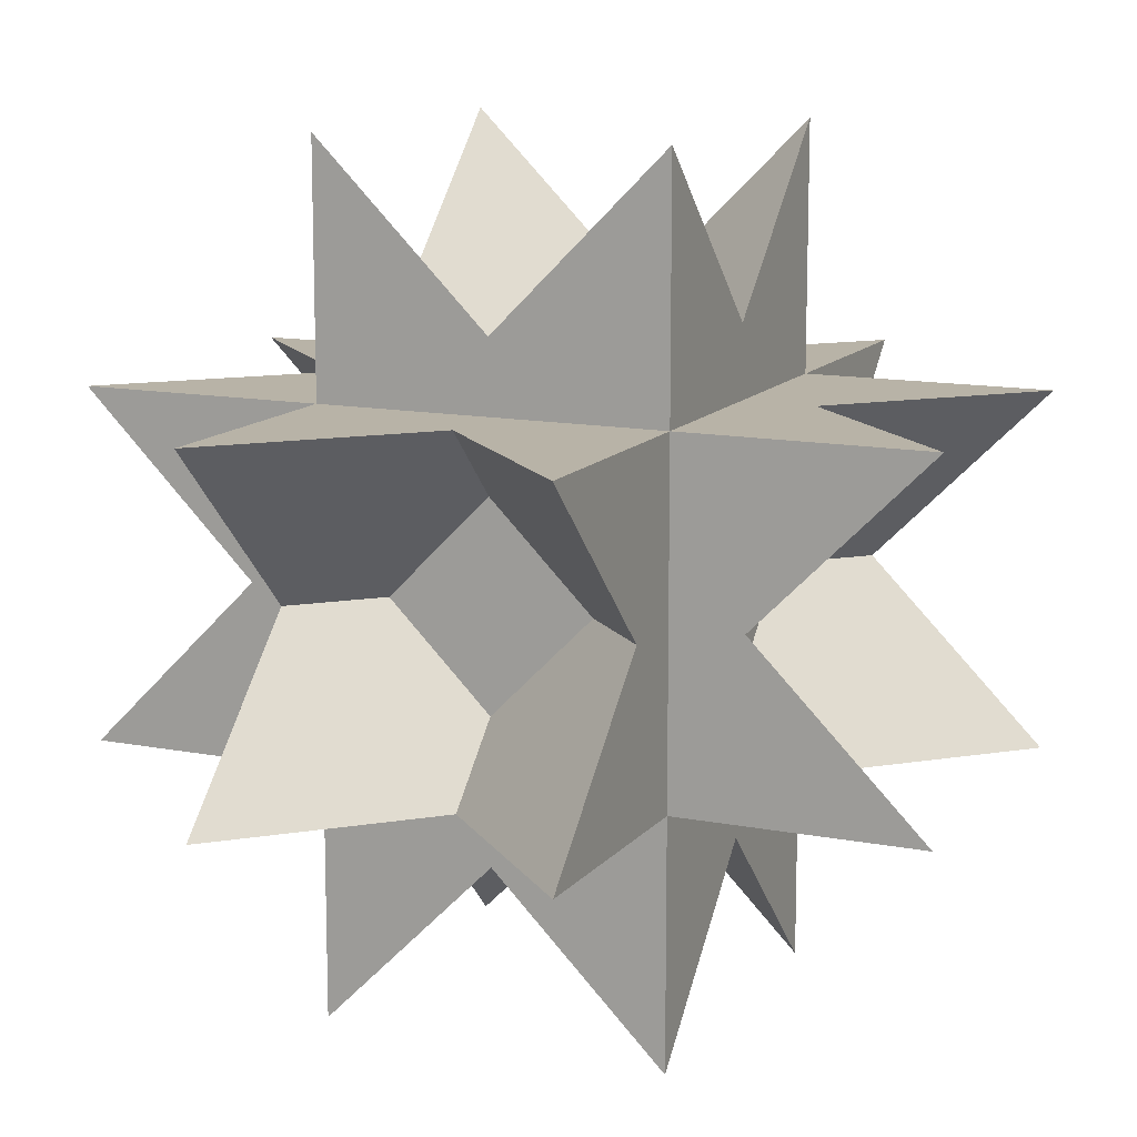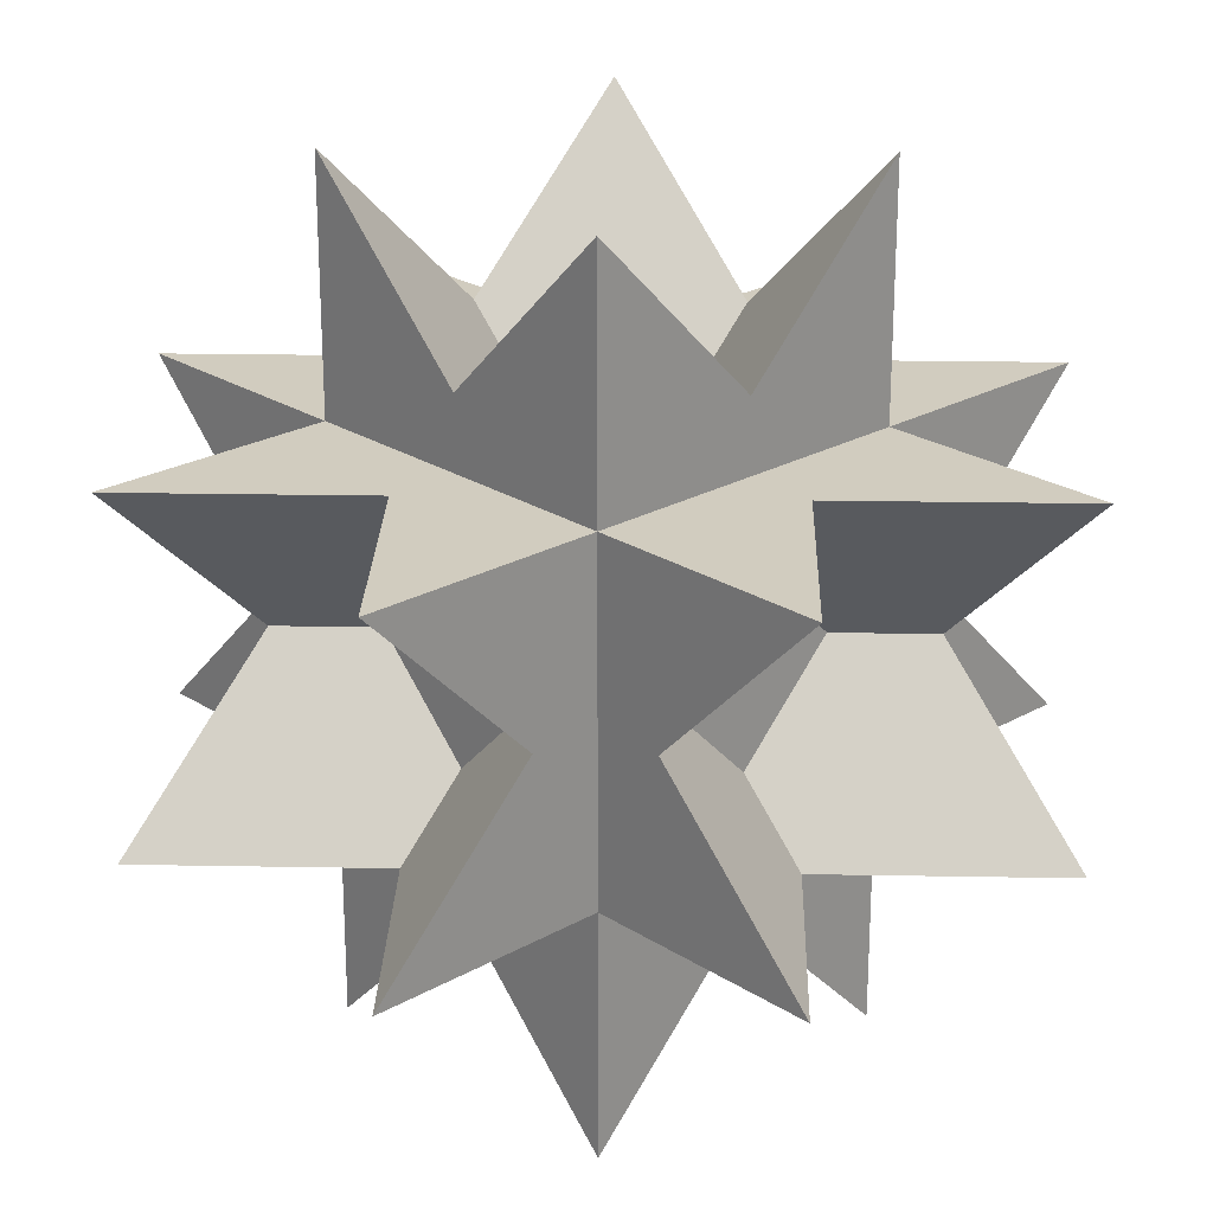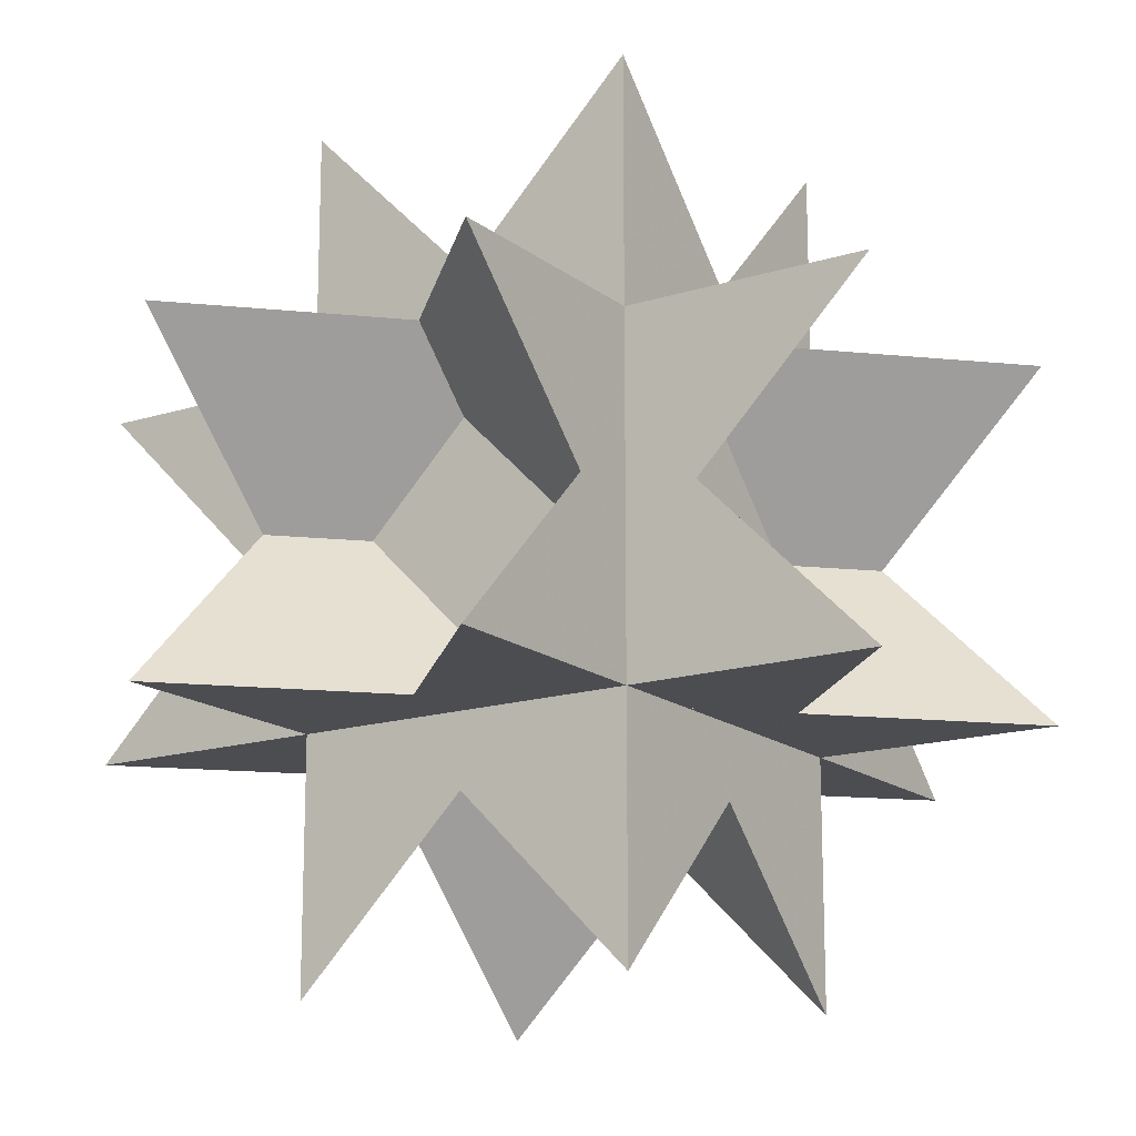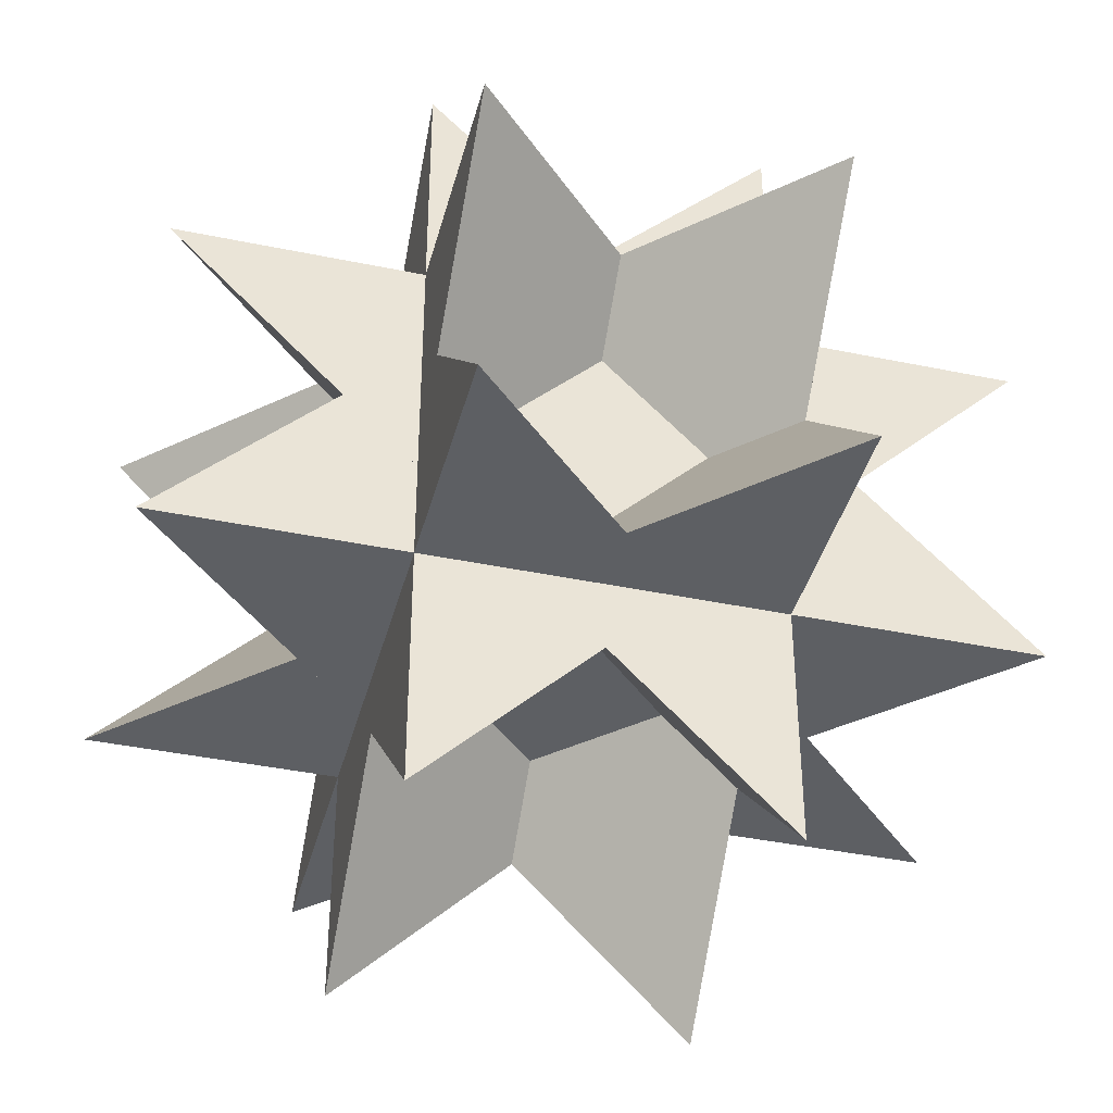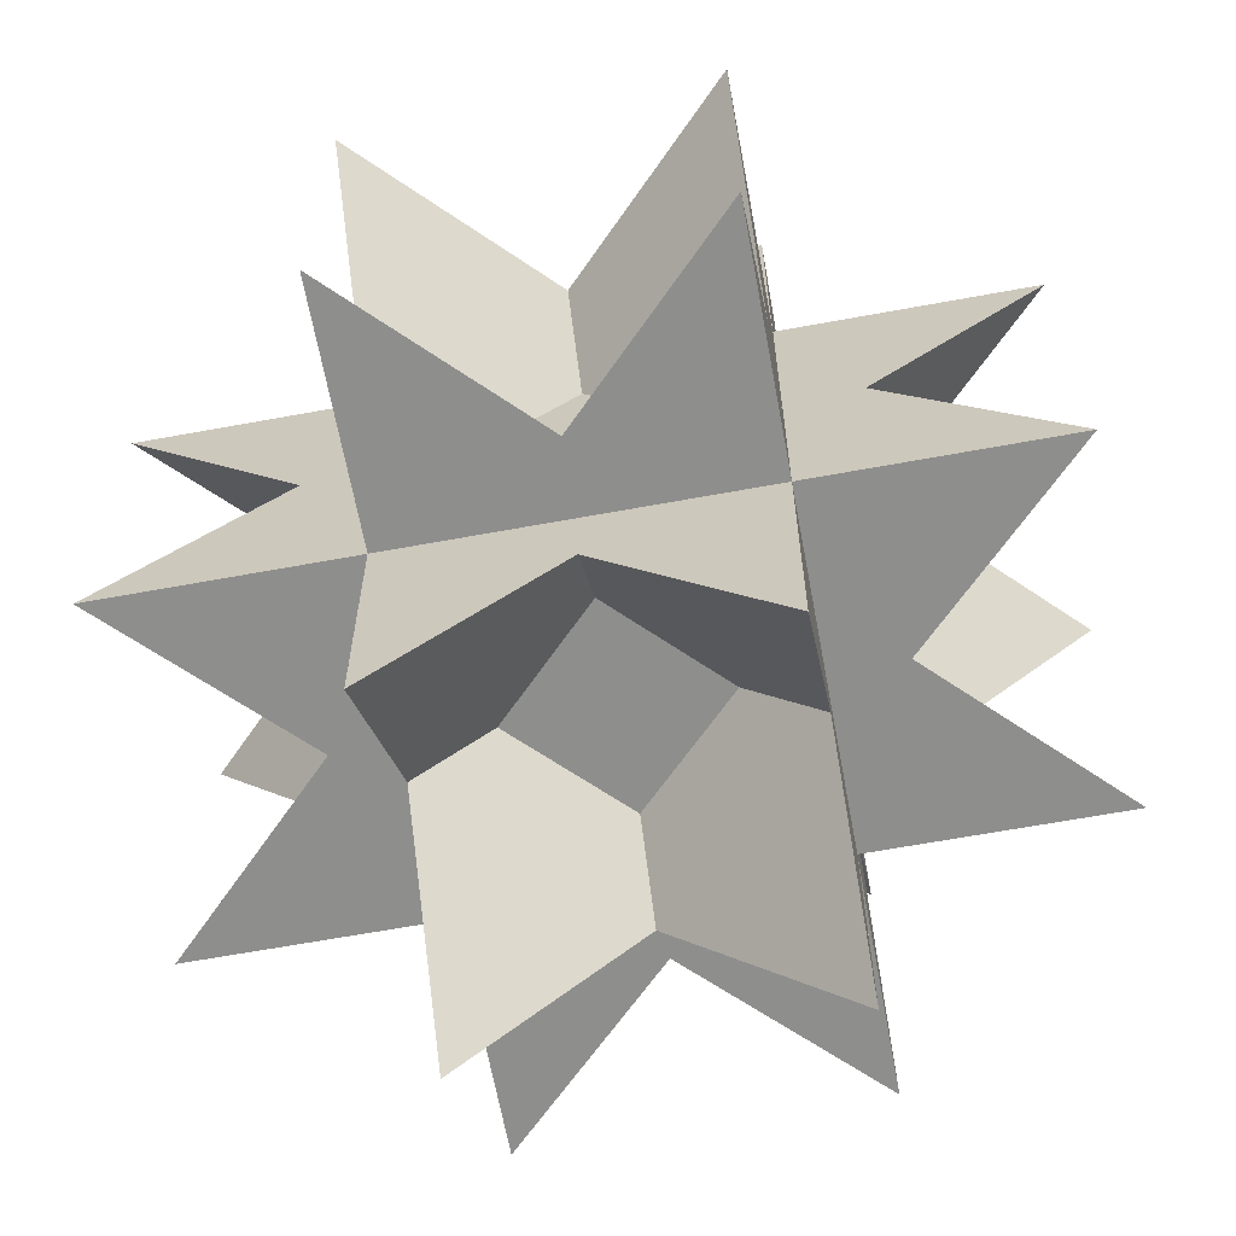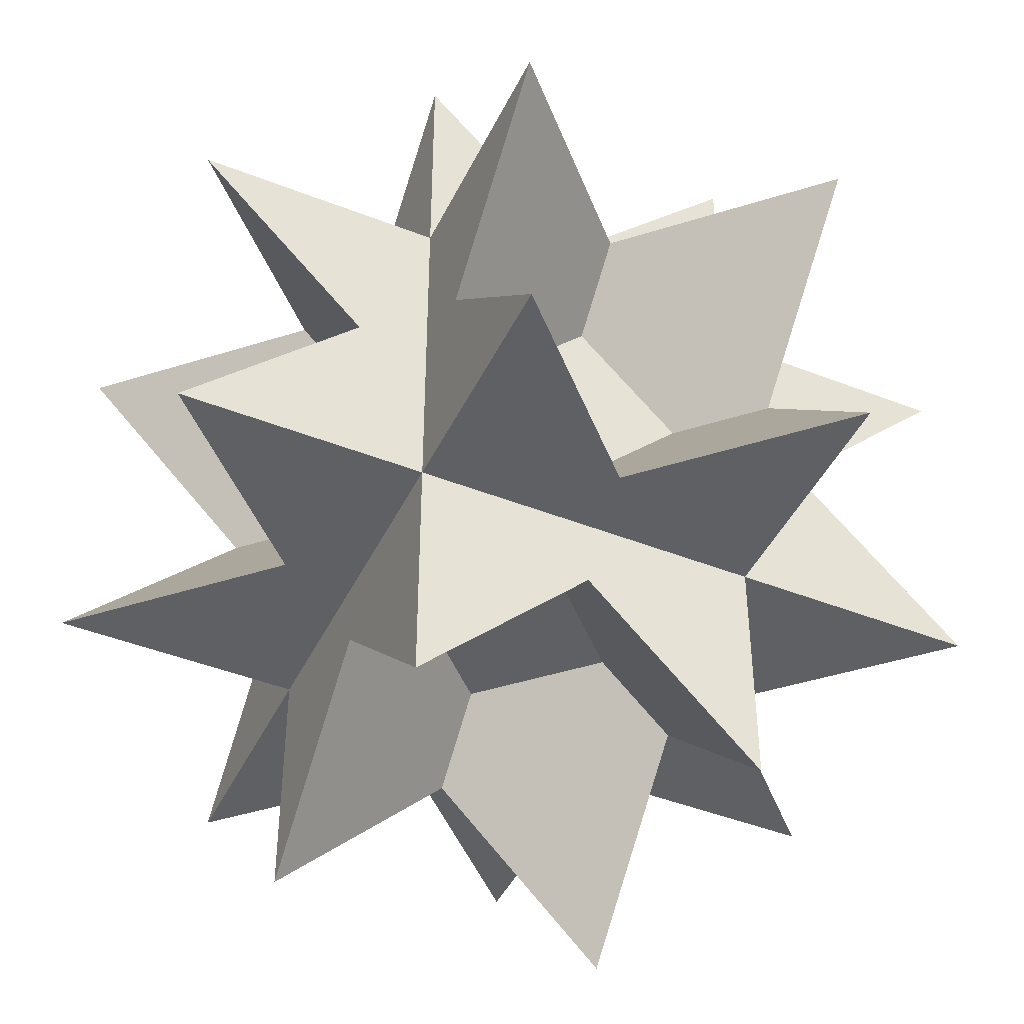
<metadata>
{"format":"obj","ext":"obj","renderer":"f3d","projection":"perspective","resolution":1024,"background":"white","views":[{"elev":12.8,"azim":24.1,"up":"+Y"},{"elev":23.8,"azim":-133.3,"up":"+Z"},{"elev":-16.0,"azim":-56.8,"up":"+Y"},{"elev":-40.1,"azim":-104.4,"up":"+Z"},{"elev":-64.8,"azim":-169.5,"up":"+Y"},{"elev":-44.5,"azim":-114.7,"up":"+Z"}]}
</metadata>
<code>
v -0.2071 0.5 0.2071
v -0.2071 -0.5 -0.2071
v -0.2071 -0.5 0.2071
v 0.2071 0.5 -0.2071
v 0.2071 0.5 0.2071
v 0.2071 -0.5 -0.2071
v 0.2071 -0.5 0.2071
v -0.2071 -0.2071 0.5
v -0.2071 -0.2071 -0.5
v -0.2071 0.2071 0.5
v -0.2071 0.2071 -0.5
v 0.2071 -0.2071 0.5
v 0.2071 -0.2071 -0.5
v 0.2071 0.2071 0.5
v 0.2071 0.2071 -0.5
v 0.5 -0.2071 -0.2071
v 0.5 -0.2071 0.2071
v 0.5 0.2071 -0.2071
v 0.5 0.2071 0.2071
v -0.5 -0.2071 -0.2071
v -0.5 -0.2071 0.2071
v -0.5 0.2071 -0.2071
v -0.5 0.2071 0.2071
v -0.2071 0.5 -0.2071
v -0.2071 0.2071 0
v 0 -0.2071 -0.2071
v 0.2071 -0.2071 0
v 0.2071 0 0.2071
f 25 11 3 1 9 8 24 2 10
f 26 20 4 6 22 18 2 24 16
f 27 13 5 7 15 14 6 4 12
f 26 16 8 9 17 21 13 12 20
f 28 5 21 17 1 3 19 23 7
f 25 10 18 22 14 15 23 19 11
f 24 8 16
f 1 17 9
f 2 18 10
f 3 11 19
f 4 20 12
f 5 13 21
f 6 14 22
f 7 23 15

</code>
